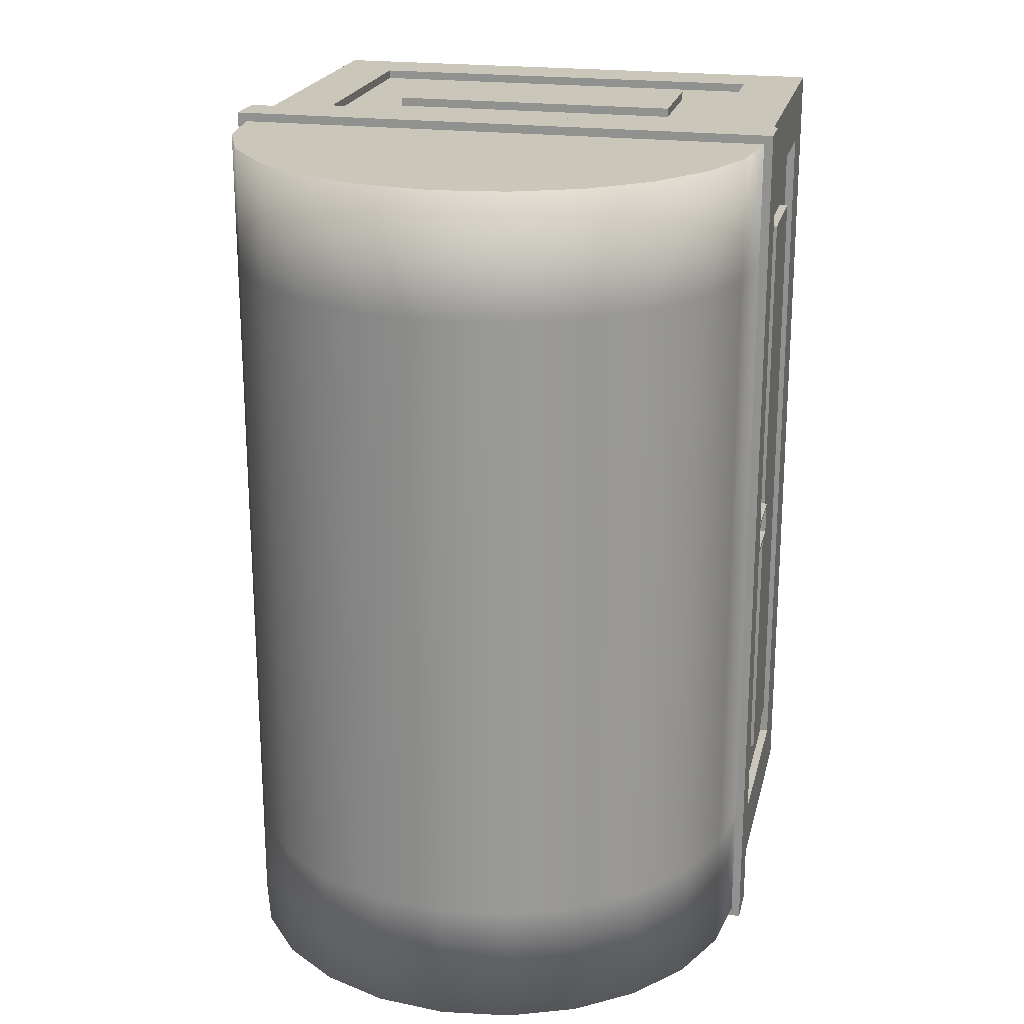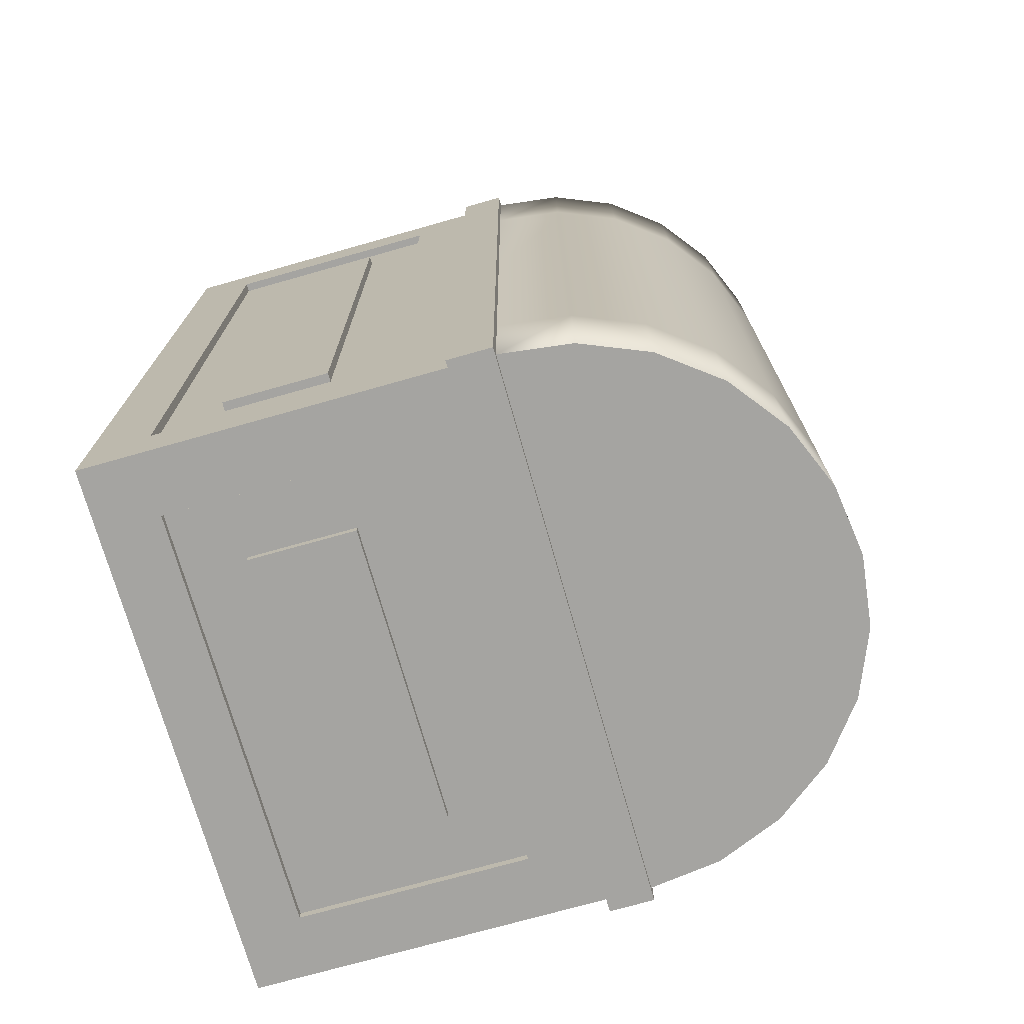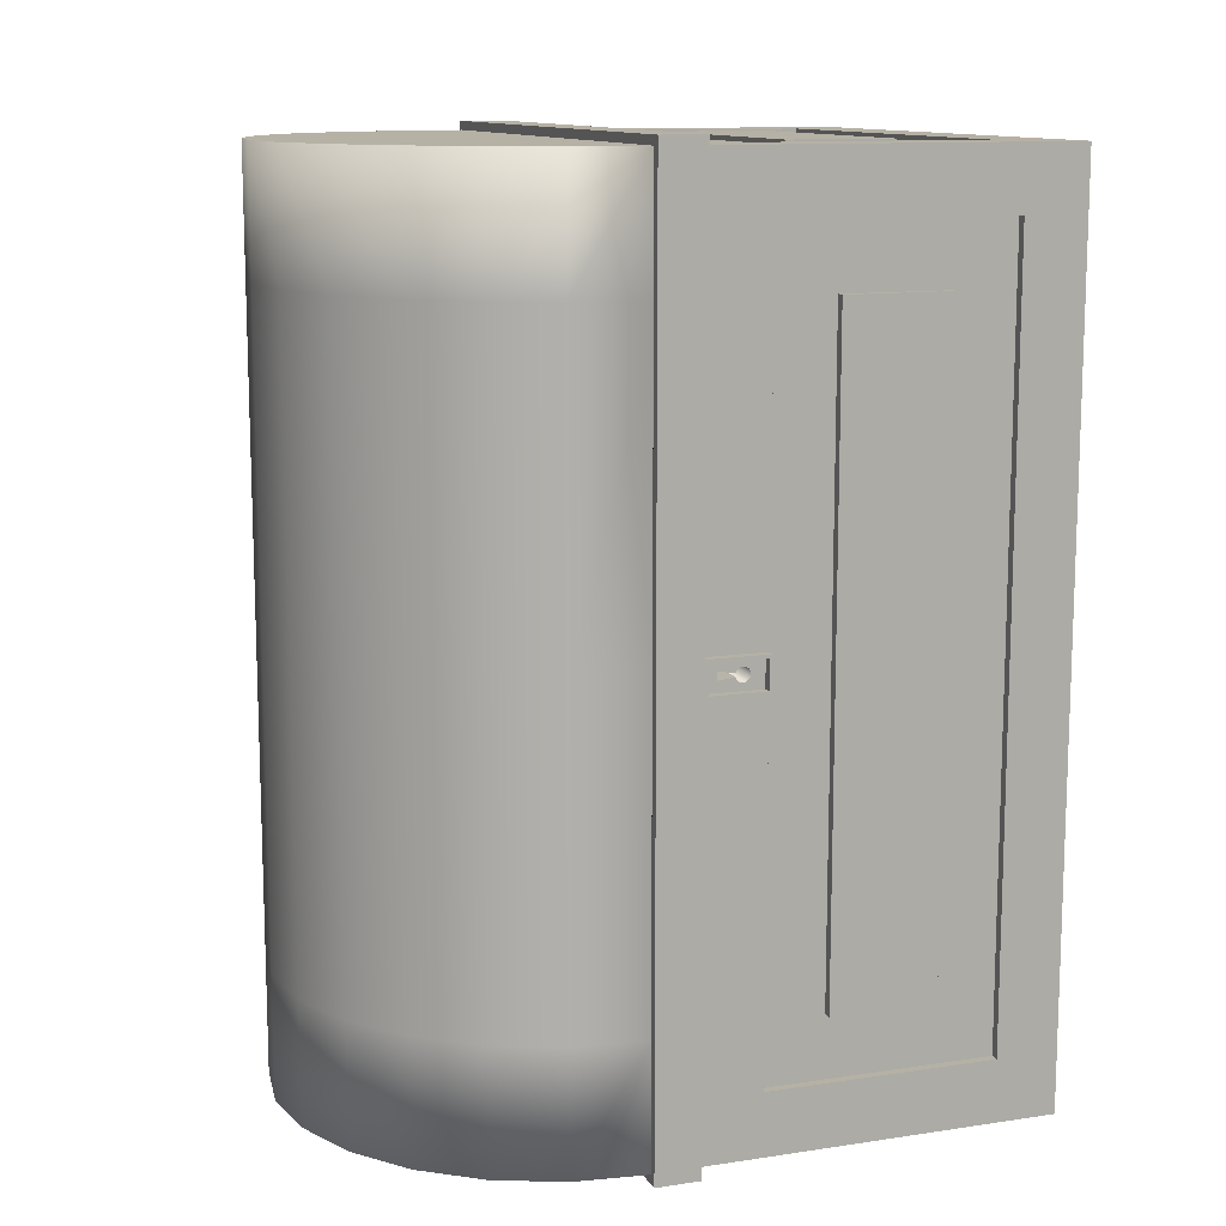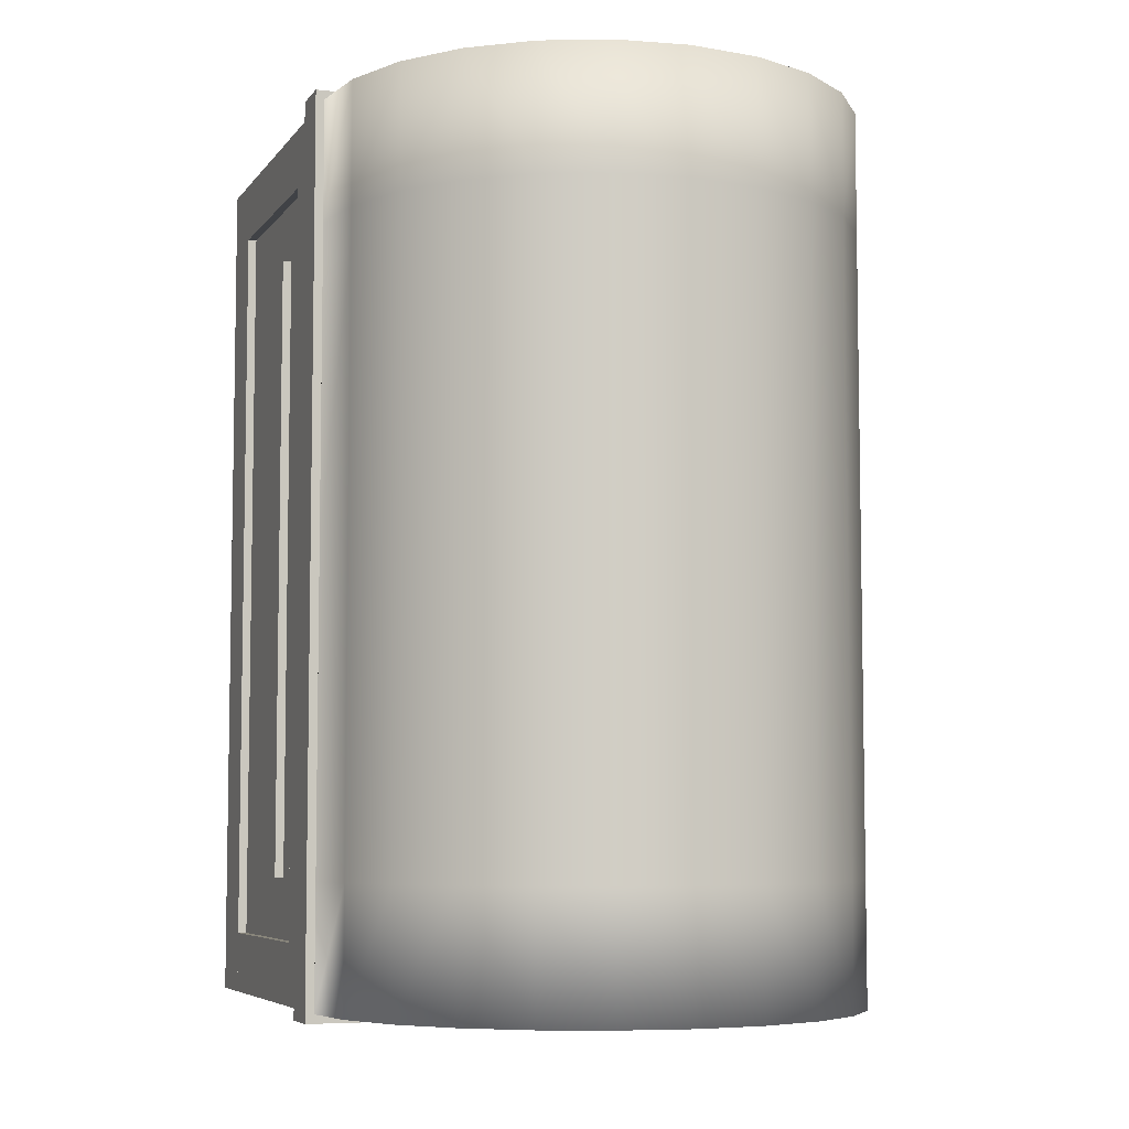
<metadata>
{"format":"obj","ext":"obj","renderer":"f3d","projection":"perspective","resolution":1024,"background":"white","views":[{"elev":21.2,"azim":-167.2,"up":"+Z"},{"elev":-73.3,"azim":105.8,"up":"+Z"},{"elev":12.0,"azim":-109.6,"up":"+Z"},{"elev":-6.3,"azim":159.9,"up":"+Z"}]}
</metadata>
<code>
o mesh1.001_mesh1-geometry
v 7 0 -100
v 1e-06 0 -93
v 1e-06 0 -100
v 1e-06 0 -7
v 1e-06 0 -1
v 7 0 -1
v 54.8 0 -100
v 7 7 -100
v 54.8 7 -100
v 54.8 7 -99
v 7 7 -99
v 7 33 -99
v 7 33 -100
v 1e-06 7 -100
v 1e-06 33 -100
v 1e-06 7 -93
v 1e-06 33 -93
v 1 33 -93
v 1 7 -93
v 1 7 -7
v 1e-06 7 -7
v 7 7 -1
v 1e-06 7 -1
v 1e-06 33 -7
v 1e-06 7 -1e-06
v 1e-06 33 -1e-06
v 7 7 -1e-06
v 7 33 -1e-06
v 7 33 -1
v 54.8 33 -1
v 54.8 7 -1
v 54.8 7 -1e-06
v 7 0 -1e-06
v 1e-06 0 -1e-06
v 54.8 0 -1e-06
v 61.8 0 -100
v 61.8 7 -100
v 54.8 33 -100
v 61.8 33 -100
v 61.8 40 -100
v 54.8 40 -100
v 7 40 -100
v 54.8 33 -99
v 60.8 7 -7
v 61.8 7 -1e-06
v 54.8 33 -1e-06
v 61.8 33 -1e-06
v 61.8 0 -1e-06
v 61.8 0 -93
v 61.8 7 -93
v 61.8 33 -93
v 61.8 40 -93
v 61.8 40 -7
v 61.8 40 -1e-06
v 54.8 40 -1e-06
v 7 40 -1e-06
v 1e-06 40 -100
v 1e-06 40 -93
v 1e-06 40 -52
v 1e-06 40 -48
v 1e-06 40 -7
v 1e-06 40 -1e-06
v 1e-06 40 1
v -1 40 1
v -1 40 -48
v -1 45 -101
v -1 45 1
v 62.8 45 1
v 62.8 40 1
v 1e-06 33 -48
v -1 33 -48
v -1 40 -52
v 1e-06 33 -52
v -1 33 -52
v 1 33 -52
v 1e-06 40 -101
v -1 40 -101
v -1 39.63 -48.37
v -1 33.37 -48.37
v -1 33.37 -51.63
v 1e-06 33.37 -48.37
v 1e-06 33.37 -51.63
v 1e-06 35.13 -49.43
v 1e-06 35.3 -49.31
v 1e-06 35.49 -49.23
v 1e-06 35.7 -49.2
v 1e-06 38.36 -49.5
v 1e-06 39.63 -48.37
v 1e-06 39.63 -51.63
v -1 39.63 -51.63
v 1e-06 35.7 -50.8
v 1e-06 35.49 -50.77
v 1e-06 35.3 -50.69
v 1e-06 35.13 -50.57
v 1e-06 35.01 -50.4
v 1e-06 34.93 -50.21
v 1e-06 34.9 -50
v 1e-06 34.93 -49.79
v 1e-06 35.01 -49.6
v 10 35.13 -49.43
v 10 35.01 -49.6
v 10 36.39 -49.6
v 10 36.27 -49.43
v 10 35.3 -49.31
v 10 36.1 -49.31
v 10 35.49 -49.23
v 10 35.91 -49.23
v 10 35.7 -49.2
v 1e-06 35.91 -49.23
v 1e-06 36.1 -49.31
v 1e-06 36.27 -49.43
v 1e-06 36.39 -49.6
v 1e-06 36.47 -49.79
v 10 36.47 -49.79
v 10 38.36 -49.5
v 10 38.36 -50.4
v 1e-06 38.36 -50.4
v 1e-06 36.27 -50.57
v 1e-06 36.1 -50.69
v 1e-06 35.91 -50.77
v 10 35.91 -50.77
v 10 35.7 -50.8
v 10 35.49 -50.77
v 10 35.3 -50.69
v 10 35.13 -50.57
v 10 35.01 -50.4
v 10 34.93 -50.21
v 10 34.9 -50
v 10 34.93 -49.79
v 10 36.47 -50.21
v 1e-06 36.47 -50.21
v 1e-06 36.39 -50.4
v 10 36.27 -50.57
v 10 36.39 -50.4
v 10 36.1 -50.69
v 61.8 40 -101
v 62.8 40 -101
v 62.8 45 -101
v 1e-06 45 -101
v 1e-06 45 1
v 1e-06 45 -1e-06
v 61.8 45 -1e-06
v 62.8 45 -1e-06
v 62.8 40 -1e-06
v 1 33 -7
v 1 33 -48
v 1 26 -86
v 1 26 -14
v 1 14 -14
v 1 14 -86
v 1e-06 14 -14
v 1e-06 14 -86
v 1e-06 26 -86
v 1e-06 26 -14
v 61.8 45 -101
v 61.8 45 -100
v 61.8 45 -86
v 61.8 45 -81
v 61.8 45 -53.7
v 61.8 45 -48.7
v 61.8 45 -19
v 61.8 45 -14
v 1e-06 45 -100
v 1e-06 45 -86
v 1e-06 45 -81
v 1e-06 45 -53.7
v 1e-06 45 -48.7
v 1e-06 45 -19
v 1e-06 45 -14
v 1.053 53 -14
v 1.053 53 -1e-06
v 60.75 53 -1e-06
v 60.75 53 -14
v 60.75 53 -19
v 60.75 53 -48.7
v 60.75 53 -53.7
v 60.75 53 -81
v 60.75 53 -86
v 60.75 53 -100
v 1.053 53 -100
v 1.053 53 -19
v 4.14 60.45 -19
v 4.14 60.45 -14
v 4.14 60.45 -1e-06
v 57.66 60.45 -1e-06
v 57.66 60.45 -14
v 57.66 60.45 -19
v 57.66 60.45 -48.7
v 57.66 60.45 -53.7
v 57.66 60.45 -81
v 57.66 60.45 -86
v 57.66 60.45 -100
v 4.14 60.45 -100
v 1.053 53 -86
v 4.14 60.45 -86
v 1.053 53 -81
v 4.14 60.45 -81
v 1.053 53 -53.7
v 1.053 53 -48.7
v 4.14 60.45 -48.7
v 9.051 66.85 -48.7
v 9.051 66.85 -19
v 9.051 66.85 -14
v 9.051 66.85 -1e-06
v 52.75 66.85 -1e-06
v 52.75 66.85 -14
v 52.75 66.85 -19
v 52.75 66.85 -48.7
v 52.75 66.85 -53.7
v 52.75 66.85 -81
v 52.75 66.85 -86
v 52.75 66.85 -100
v 9.051 66.85 -100
v 9.051 66.85 -86
v 9.051 66.85 -81
v 4.14 60.45 -53.7
v 9.051 66.85 -53.7
v 15.45 71.76 -48.7
v 15.45 71.76 -53.7
v 22.9 74.85 -48.7
v 22.9 74.85 -53.7
v 30.9 75.9 -48.7
v 30.9 75.9 -53.7
v 38.9 74.85 -48.7
v 38.9 74.85 -53.7
v 46.35 71.76 -48.7
v 46.35 71.76 -53.7
v 46.35 71.76 -81
v 46.35 71.76 -86
v 46.35 71.76 -100
v 15.45 71.76 -100
v 15.45 71.76 -86
v 15.45 71.76 -81
v 22.9 74.85 -81
v 22.9 74.85 -86
v 30.9 75.9 -81
v 30.9 75.9 -86
v 38.9 74.85 -81
v 38.9 74.85 -86
v 38.9 74.85 -100
v 22.9 74.85 -100
v 30.9 75.9 -100
v 46.35 71.76 -19
v 38.9 74.85 -19
v 30.9 75.9 -19
v 22.9 74.85 -19
v 15.45 71.76 -19
v 15.45 71.76 -14
v 15.45 71.76 -1e-06
v 46.35 71.76 -1e-06
v 46.35 71.76 -14
v 38.9 74.85 -14
v 30.9 75.9 -14
v 22.9 74.85 -14
v 22.9 74.85 -1e-06
v 38.9 74.85 -1e-06
v 30.9 75.9 -1e-06
v 61.8 33 -7
v 60.8 33 -7
v 60.8 33 -93
v 60.8 7 -93
v 61.8 7 -7
v 60.8 14 -14
v 60.8 26 -14
v 60.8 26 -86
v 61.8 26 -14
v 61.8 26 -86
v 61.8 14 -86
v 61.8 14 -14
v 60.8 14 -86
v 61.8 0 -7
v 47.8 26 -99
v 47.8 14 -99
v 14 14 -99
v 14 26 -99
v 14 26 -100
v 47.8 26 -100
v 47.8 14 -100
v 14 14 -100
f 1 2 3
f 2 1 4
f 4 1 5
f 5 1 6
f 6 1 7
f 7 1 8
f 7 8 9
f 8 10 9
f 10 8 11
f 8 12 11
f 12 8 13
f 14 13 8
f 13 14 15
f 16 15 14
f 15 16 17
f 16 18 17
f 18 16 19
f 16 20 19
f 20 16 21
f 16 4 21
f 4 16 2
f 19 14 16
f 14 19 8
f 8 19 22
f 20 22 19
f 21 22 20
f 22 21 23
f 23 24 21
f 25 24 23
f 24 25 26
f 27 26 25
f 26 27 28
f 22 28 27
f 28 22 29
f 22 30 29
f 30 22 31
f 22 32 31
f 32 22 27
f 27 6 22
f 6 27 33
f 27 23 25
f 23 27 22
f 23 34 25
f 34 23 5
f 6 34 5
f 34 6 33
f 6 7 33
f 33 7 35
f 35 7 36
f 38 37 9
f 37 38 39
f 38 42 41
f 42 38 13
f 38 12 13
f 12 38 43
f 38 10 43
f 10 38 9
f 10 44 9
f 31 44 10
f 31 45 44
f 45 31 32
f 32 30 31
f 30 32 46
f 32 47 46
f 47 32 45
f 35 36 48
f 48 36 49
f 37 51 50
f 51 37 39
f 40 53 52
f 40 54 53
f 41 54 40
f 41 55 54
f 42 55 41
f 42 56 55
f 57 56 42
f 58 56 57
f 59 56 58
f 60 56 59
f 61 56 60
f 56 61 62
f 63 61 62
f 63 60 61
f 64 60 63
f 60 64 65
f 63 56 69
f 56 63 62
f 60 24 61
f 24 60 70
f 60 71 70
f 71 60 65
f 60 72 65
f 72 60 59
f 73 72 59
f 72 73 74
f 73 71 74
f 71 73 70
f 70 73 75
f 73 18 75
f 18 73 17
f 73 58 17
f 58 73 59
f 59 57 58
f 59 76 57
f 72 76 59
f 76 72 77
f 100 102 101
f 100 103 102
f 104 103 100
f 104 105 103
f 106 105 104
f 106 107 105
f 107 106 108
f 101 114 129
f 101 102 114
f 114 116 129
f 116 114 115
f 129 116 128
f 128 116 130
f 126 134 133
f 127 134 126
f 127 130 134
f 130 127 128
f 126 133 125
f 125 133 135
f 124 135 121
f 125 135 124
f 124 121 123
f 123 121 122
f 66 140 139
f 140 66 67
f 68 141 140
f 141 68 142
f 142 68 143
f 69 54 144
f 69 55 54
f 69 56 55
f 28 55 56
f 55 28 46
f 28 30 46
f 30 28 29
f 28 12 29
f 28 13 12
f 28 145 13
f 26 145 28
f 145 26 24
f 20 24 145
f 24 20 21
f 24 146 145
f 146 24 70
f 70 75 146
f 147 146 75
f 148 146 147
f 148 145 146
f 145 148 20
f 149 20 148
f 20 149 19
f 19 149 150
f 151 150 149
f 150 151 152
f 151 148 154
f 148 151 149
f 148 153 154
f 153 148 147
f 150 153 147
f 153 150 152
f 147 18 150
f 147 75 18
f 18 13 75
f 17 13 18
f 13 17 15
f 57 136 42
f 136 57 76
f 42 136 41
f 41 136 40
f 137 40 136
f 40 137 52
f 52 137 53
f 53 137 54
f 54 137 144
f 155 143 138
f 156 143 155
f 157 143 156
f 158 143 157
f 159 143 158
f 160 143 159
f 161 143 160
f 162 143 161
f 143 162 142
f 156 142 162
f 163 142 156
f 164 142 163
f 165 142 164
f 166 142 165
f 167 142 166
f 168 142 167
f 169 142 168
f 142 169 141
f 141 172 171
f 172 141 142
f 156 180 179
f 180 156 163
f 156 139 163
f 139 156 155
f 139 164 163
f 139 165 164
f 139 166 165
f 139 167 166
f 139 168 167
f 139 169 168
f 139 141 169
f 139 140 141
f 171 185 184
f 171 172 185
f 179 193 192
f 179 180 193
f 184 205 204
f 184 185 205
f 192 213 212
f 192 193 213
f 212 231 230
f 212 213 231
f 230 241 240
f 230 231 241
f 240 241 242
f 204 250 249
f 204 205 250
f 249 256 255
f 249 250 256
f 255 256 257
f 156 158 157
f 156 159 158
f 156 160 159
f 156 161 160
f 156 162 161
f 46 259 47
f 259 46 260
f 30 260 46
f 43 260 30
f 43 39 260
f 39 43 38
f 260 39 51
f 261 51 260
f 51 261 50
f 261 262 50
f 262 261 44
f 263 44 261
f 44 263 259
f 264 259 263
f 259 264 260
f 260 264 265
f 266 265 264
f 265 266 267
f 266 263 269
f 263 266 264
f 263 268 269
f 268 263 270
f 263 261 270
f 270 261 265
f 260 265 261
f 265 268 270
f 268 265 267
f 51 259 260
f 259 51 258
f 51 53 258
f 53 51 52
f 262 259 258
f 259 262 44
f 44 45 262
f 262 47 45
f 47 262 258
f 47 259 258
f 48 49 271
f 49 262 271
f 262 49 50
f 261 9 44
f 9 261 37
f 37 261 50
f 29 43 30
f 43 29 12
f 43 272 12
f 43 273 272
f 10 273 43
f 273 10 274
f 11 274 10
f 274 11 12
f 274 12 275
f 275 12 272
f 272 276 275
f 276 272 277
f 272 278 277
f 278 272 273
f 274 278 273
f 278 274 279
f 274 276 279
f 276 274 275
f 11 31 10
f 31 11 22
f 8 22 11
f 75 13 146
f 146 13 145
f 19 150 18
f 32 33 35
f 33 32 27
f 141 170 169
f 170 141 171
f 162 172 142
f 172 162 173
f 160 174 161
f 174 160 175
f 159 175 160
f 175 159 176
f 158 176 159
f 176 158 177
f 157 177 158
f 177 157 178
f 156 178 157
f 178 156 179
f 171 183 170
f 183 171 184
f 173 185 172
f 185 173 186
f 175 187 174
f 187 175 188
f 176 188 175
f 188 176 189
f 177 189 176
f 189 177 190
f 178 190 177
f 190 178 191
f 179 191 178
f 191 179 192
f 194 193 180
f 193 194 195
f 195 196 197
f 196 195 194
f 194 165 196
f 165 194 164
f 180 164 194
f 164 180 163
f 166 196 165
f 196 166 198
f 167 198 166
f 198 167 199
f 168 199 167
f 199 168 181
f 181 200 199
f 200 181 182
f 182 201 200
f 201 182 202
f 184 203 183
f 203 184 204
f 186 205 185
f 205 186 206
f 188 207 187
f 207 188 208
f 189 208 188
f 208 189 209
f 190 209 189
f 209 190 210
f 191 210 190
f 210 191 211
f 192 211 191
f 211 192 212
f 195 213 193
f 213 195 214
f 214 197 215
f 197 214 195
f 216 215 197
f 215 216 217
f 217 200 201
f 200 217 216
f 216 199 200
f 199 216 198
f 197 198 216
f 198 197 196
f 218 217 201
f 217 218 219
f 220 219 218
f 219 220 221
f 222 221 220
f 221 222 223
f 224 223 222
f 223 224 225
f 226 225 224
f 225 226 227
f 208 227 226
f 227 208 209
f 209 228 227
f 228 209 210
f 210 229 228
f 229 210 211
f 211 230 229
f 230 211 212
f 213 232 231
f 232 213 214
f 233 214 215
f 214 233 232
f 234 232 233
f 232 234 235
f 236 235 234
f 235 236 237
f 238 237 236
f 237 238 239
f 228 239 238
f 239 228 229
f 229 240 239
f 240 229 230
f 231 235 241
f 235 231 232
f 237 241 235
f 241 237 242
f 239 242 237
f 242 239 240
f 238 227 228
f 227 238 225
f 236 225 238
f 225 236 223
f 234 223 236
f 223 234 221
f 233 221 234
f 221 233 219
f 215 219 233
f 219 215 217
f 226 207 208
f 207 226 243
f 224 243 226
f 243 224 244
f 222 244 224
f 244 222 245
f 220 245 222
f 245 220 246
f 218 246 220
f 246 218 247
f 201 247 218
f 247 201 202
f 203 249 248
f 249 203 204
f 205 251 250
f 251 205 206
f 248 255 254
f 255 248 249
f 250 252 256
f 252 250 251
f 253 256 252
f 256 253 257
f 254 257 253
f 257 254 255
f 16 3 2
f 3 16 14
f 27 34 33
f 34 27 25
f 21 5 23
f 5 21 4
f 9 36 7
f 36 9 37
f 38 40 39
f 40 38 41
f 35 45 32
f 45 35 48
f 36 50 49
f 50 36 37
f 39 52 51
f 52 39 40
f 64 66 65
f 66 64 67
f 64 68 67
f 63 68 64
f 68 63 69
f 62 28 56
f 28 62 26
f 61 26 62
f 26 61 24
f 72 66 77
f 65 66 72
f 78 65 72
f 65 78 71
f 79 71 78
f 71 79 74
f 74 79 80
f 81 80 79
f 80 81 82
f 81 83 82
f 83 81 84
f 84 81 85
f 85 81 86
f 81 87 86
f 88 87 81
f 87 88 89
f 78 89 88
f 89 78 90
f 78 72 90
f 90 72 80
f 74 80 72
f 80 89 90
f 89 80 82
f 82 91 89
f 82 92 91
f 82 93 92
f 82 94 93
f 82 95 94
f 82 96 95
f 82 97 96
f 82 98 97
f 82 99 98
f 82 83 99
f 87 112 111
f 112 87 113
f 87 114 113
f 114 87 115
f 87 116 115
f 116 87 117
f 87 89 117
f 117 89 118
f 118 89 119
f 119 89 120
f 120 89 91
f 116 131 130
f 131 116 117
f 117 132 131
f 132 117 118
f 110 87 111
f 109 87 110
f 86 87 109
f 81 78 88
f 78 81 79
f 66 76 77
f 76 66 136
f 136 66 137
f 137 66 138
f 138 66 139
f 67 68 140
f 68 144 143
f 144 68 69
f 17 57 15
f 57 17 58
f 57 13 15
f 13 57 42
f 143 144 137
f 143 137 138
f 138 139 155
f 54 258 53
f 258 54 47
f 54 46 47
f 46 54 55
f 45 271 262
f 271 45 48
f 1 14 8
f 14 1 3
f 100 99 83
f 99 100 101
f 106 86 108
f 86 106 85
f 104 85 106
f 85 104 84
f 100 84 104
f 84 100 83
f 109 108 86
f 108 109 107
f 110 107 109
f 107 110 105
f 111 105 110
f 105 111 103
f 111 102 103
f 102 111 112
f 91 121 120
f 121 91 122
f 92 122 91
f 122 92 123
f 93 123 92
f 123 93 124
f 94 124 93
f 124 94 125
f 94 126 125
f 126 94 95
f 95 127 126
f 127 95 96
f 96 128 127
f 128 96 97
f 97 129 128
f 129 97 98
f 98 101 129
f 101 98 99
f 112 114 102
f 114 112 113
f 133 132 118
f 132 133 134
f 131 134 130
f 134 131 132
f 133 119 135
f 119 133 118
f 120 135 119
f 135 120 121
f 161 173 162
f 173 161 174
f 159 175 160
f 175 159 176
f 157 177 158
f 177 157 178
f 169 181 168
f 181 169 170
f 170 182 181
f 182 170 183
f 174 186 173
f 186 174 187
f 176 188 175
f 188 176 189
f 178 190 177
f 190 178 191
f 196 195 194
f 195 196 197
f 194 165 196
f 165 194 164
f 198 167 199
f 167 198 166
f 183 202 182
f 202 183 203
f 187 206 186
f 206 187 207
f 189 208 188
f 208 189 209
f 191 210 190
f 210 191 211
f 197 214 195
f 214 197 215
f 200 217 216
f 217 200 201
f 216 199 200
f 199 216 198
f 218 217 201
f 217 218 219
f 220 219 218
f 219 220 221
f 222 221 220
f 221 222 223
f 224 223 222
f 223 224 225
f 226 225 224
f 225 226 227
f 208 227 226
f 227 208 209
f 210 229 228
f 229 210 211
f 214 233 232
f 233 214 215
f 234 232 233
f 232 234 235
f 236 235 234
f 235 236 237
f 238 237 236
f 237 238 239
f 228 239 238
f 239 228 229
f 202 248 247
f 248 202 203
f 206 243 251
f 243 206 207
f 244 251 243
f 251 244 252
f 245 252 244
f 252 245 253
f 246 253 245
f 253 246 254
f 247 254 246
f 254 247 248
f 151 153 152
f 153 151 154
f 266 268 267
f 268 266 269
f 276 278 279
f 278 276 277
o mesh2.001_mesh2-geometry
v 47.8 26 -1e-06
v 14 14 -1e-06
v 47.8 14 -1e-06
v 14 26 -1e-06
v 14 26 -1
v 47.8 26 -1
v 47.8 14 -1
v 14 14 -1
f 280 284 283
f 284 280 285
f 280 286 285
f 286 280 282
f 281 286 282
f 286 281 287
f 281 284 287
f 284 281 283
f 280 281 282
f 281 280 283

</code>
